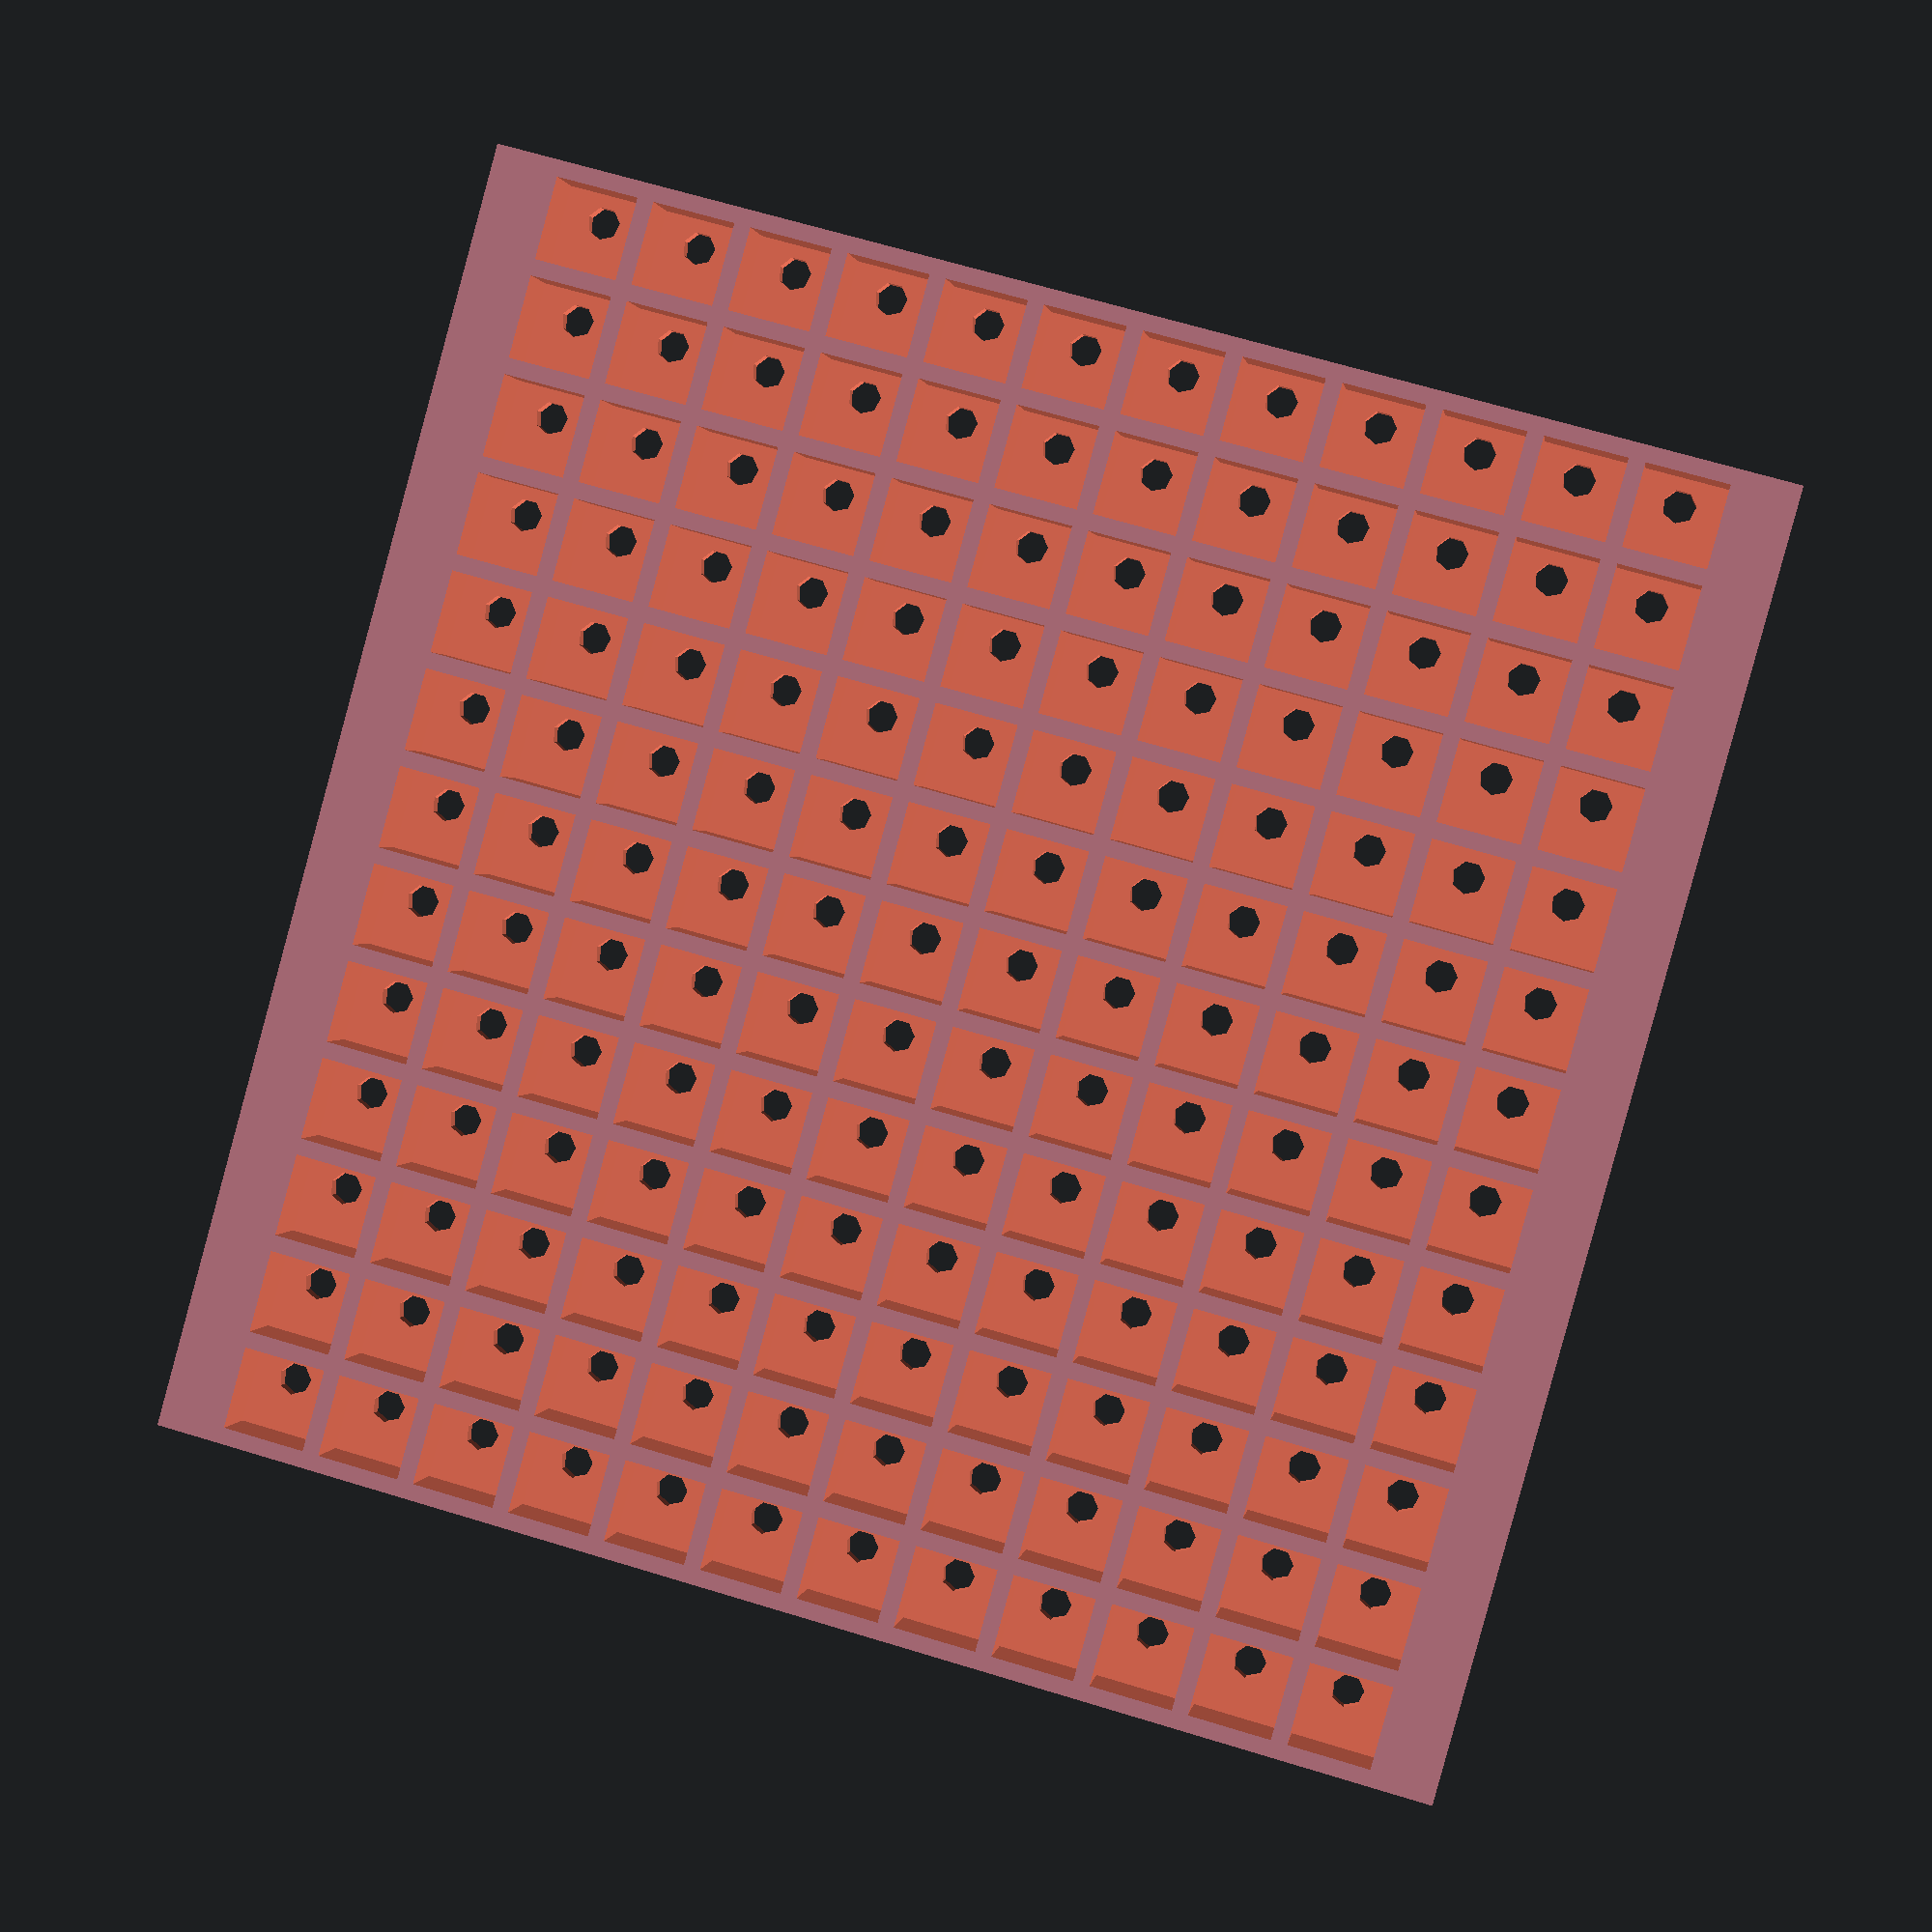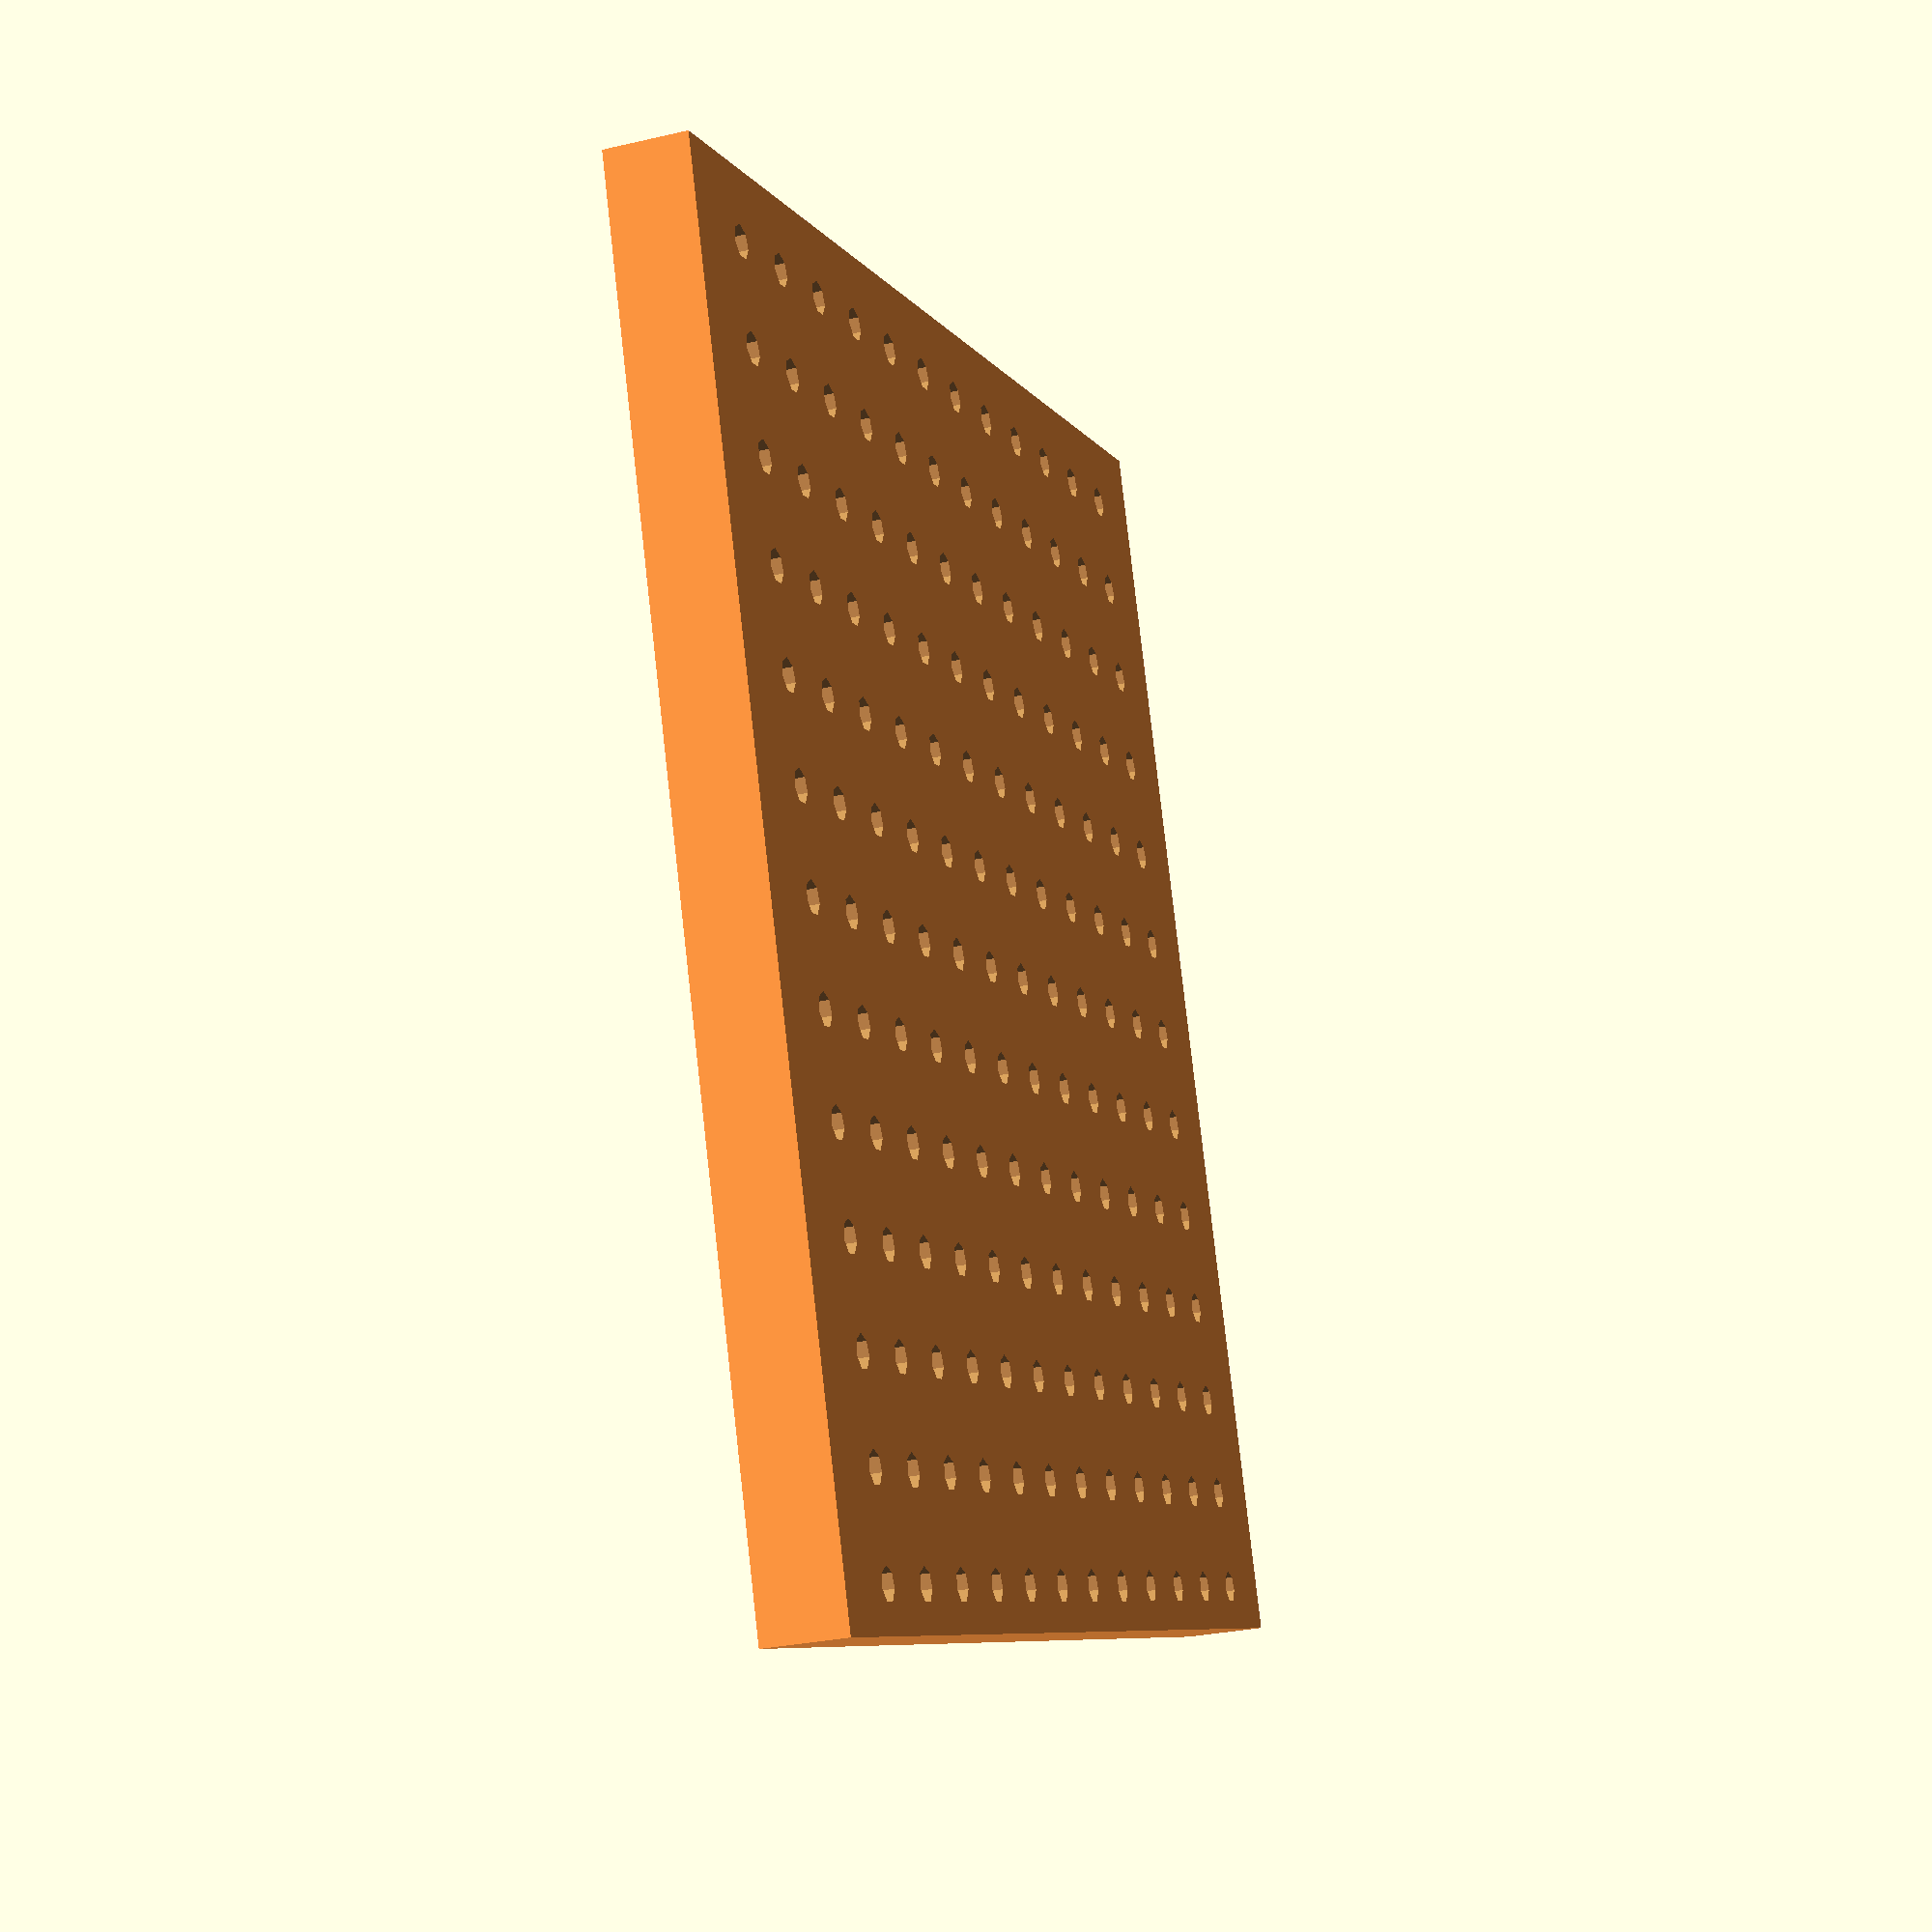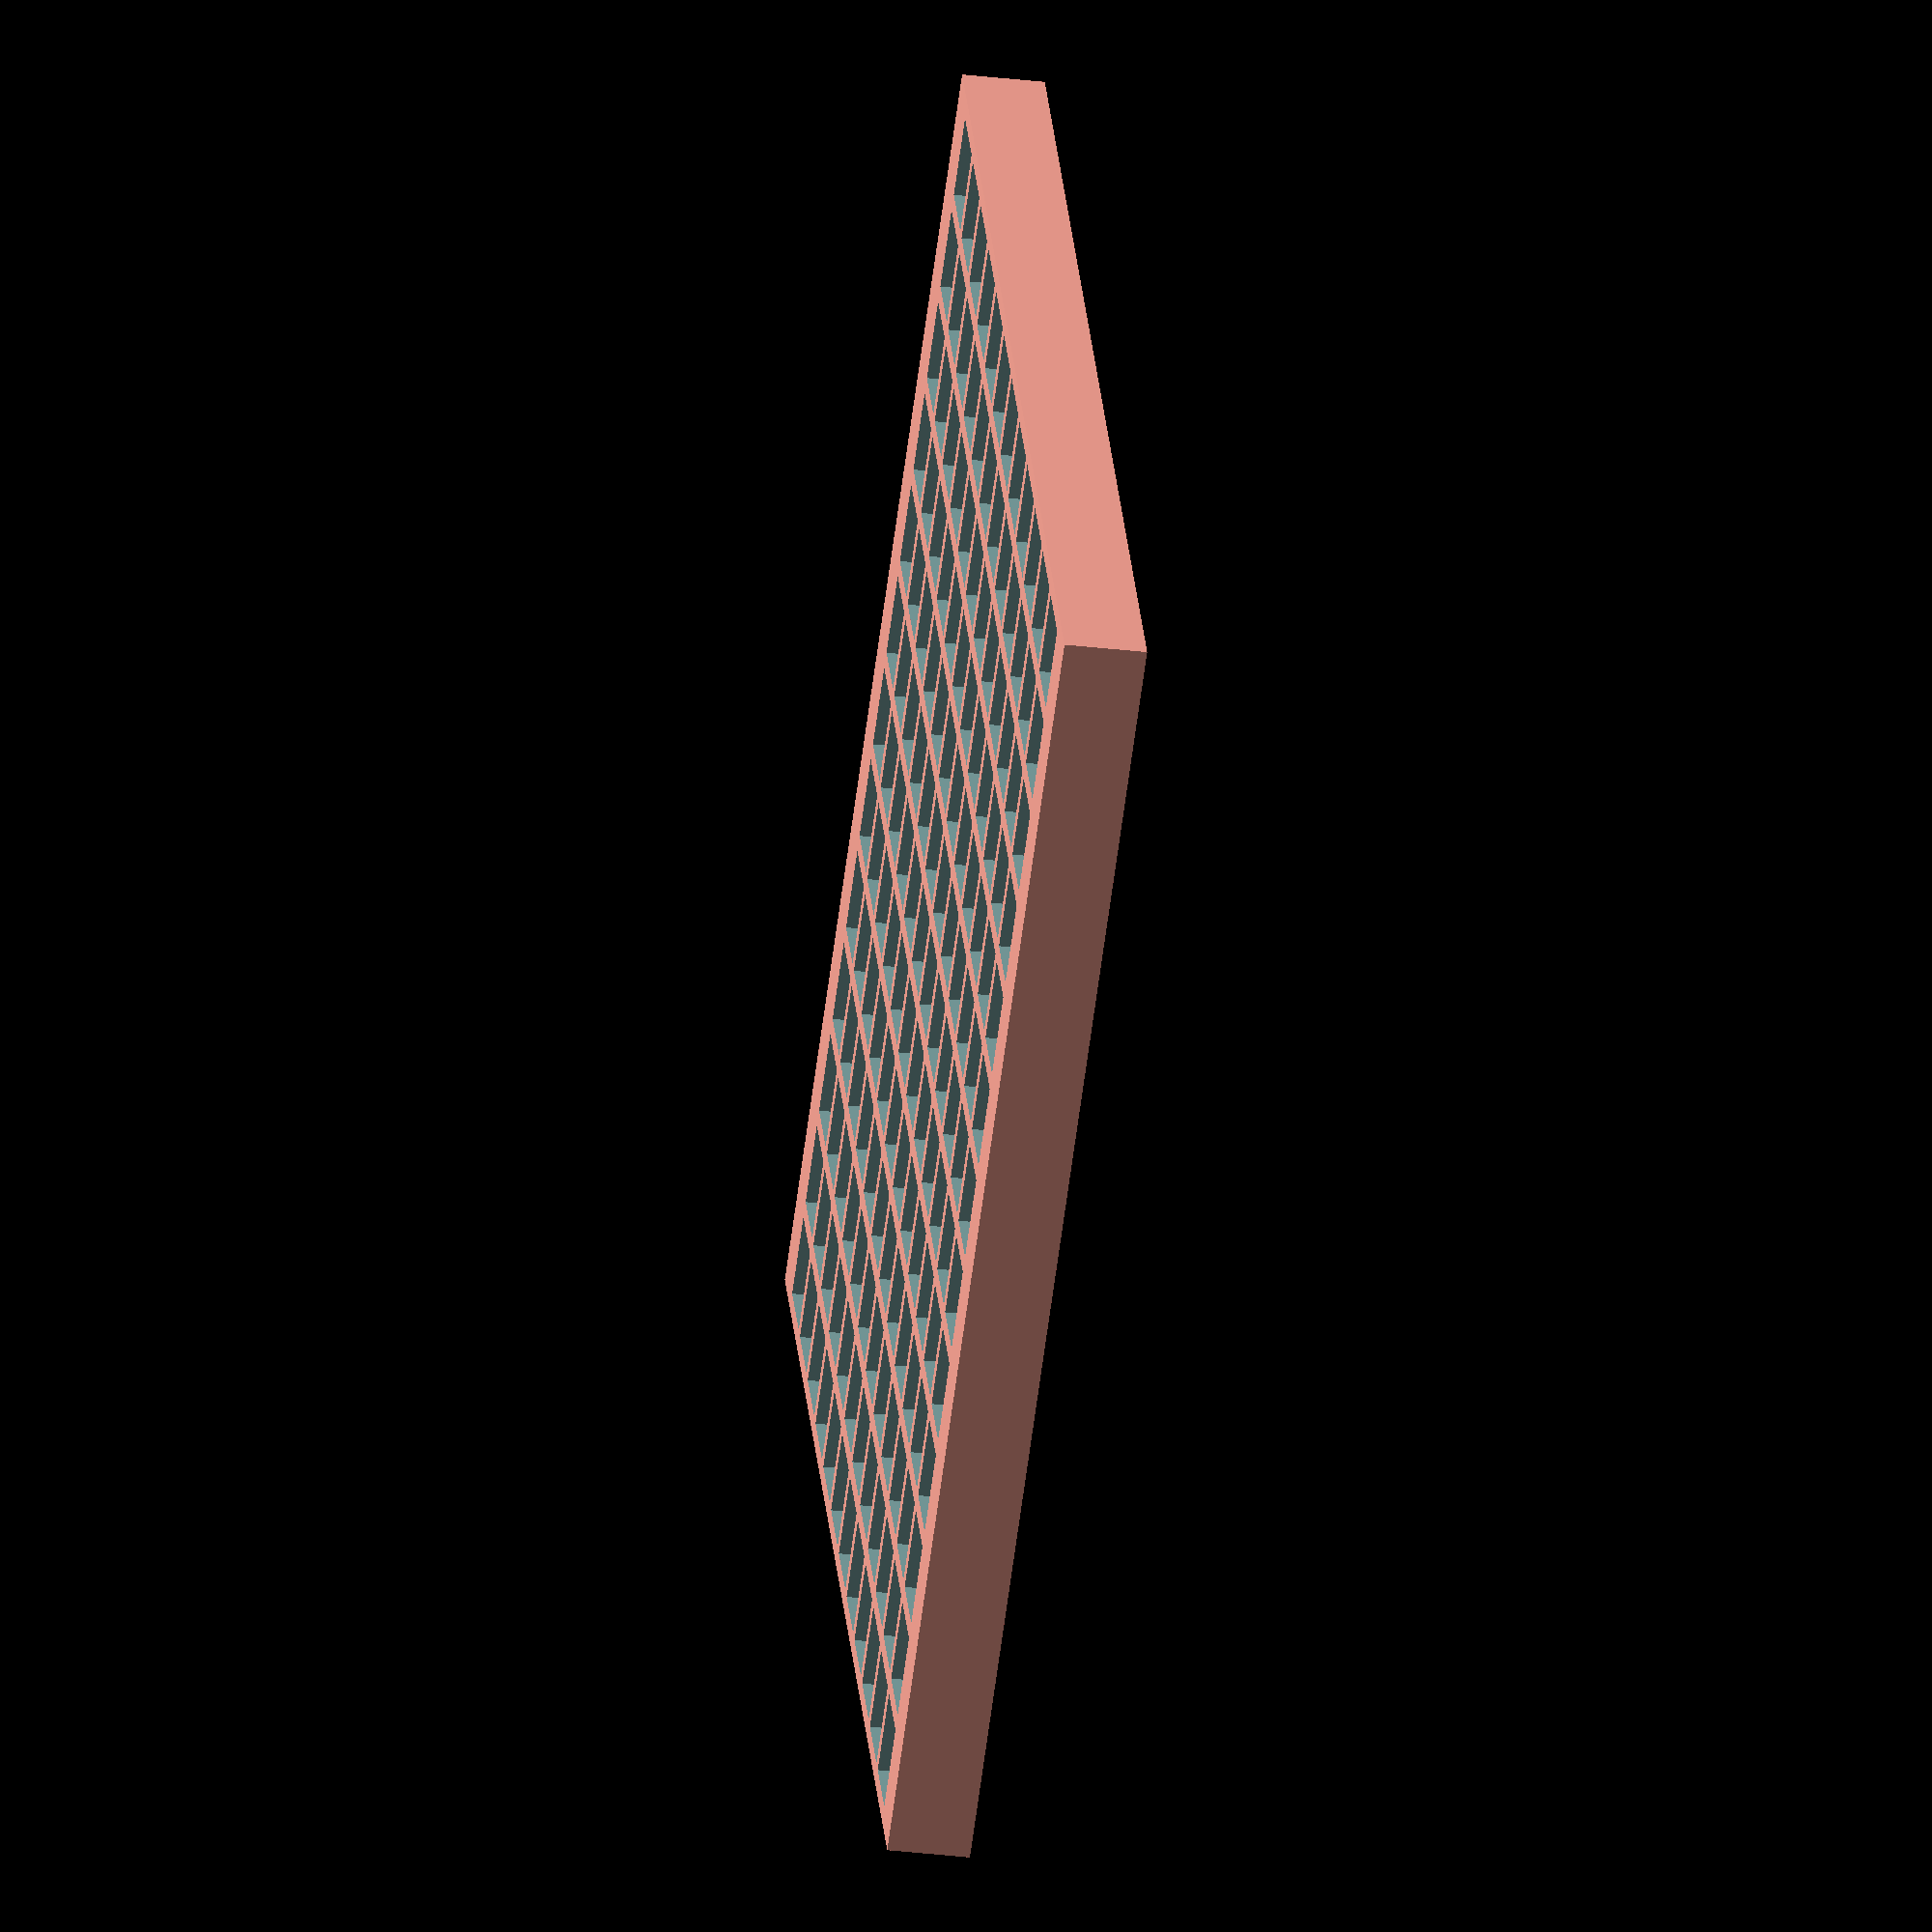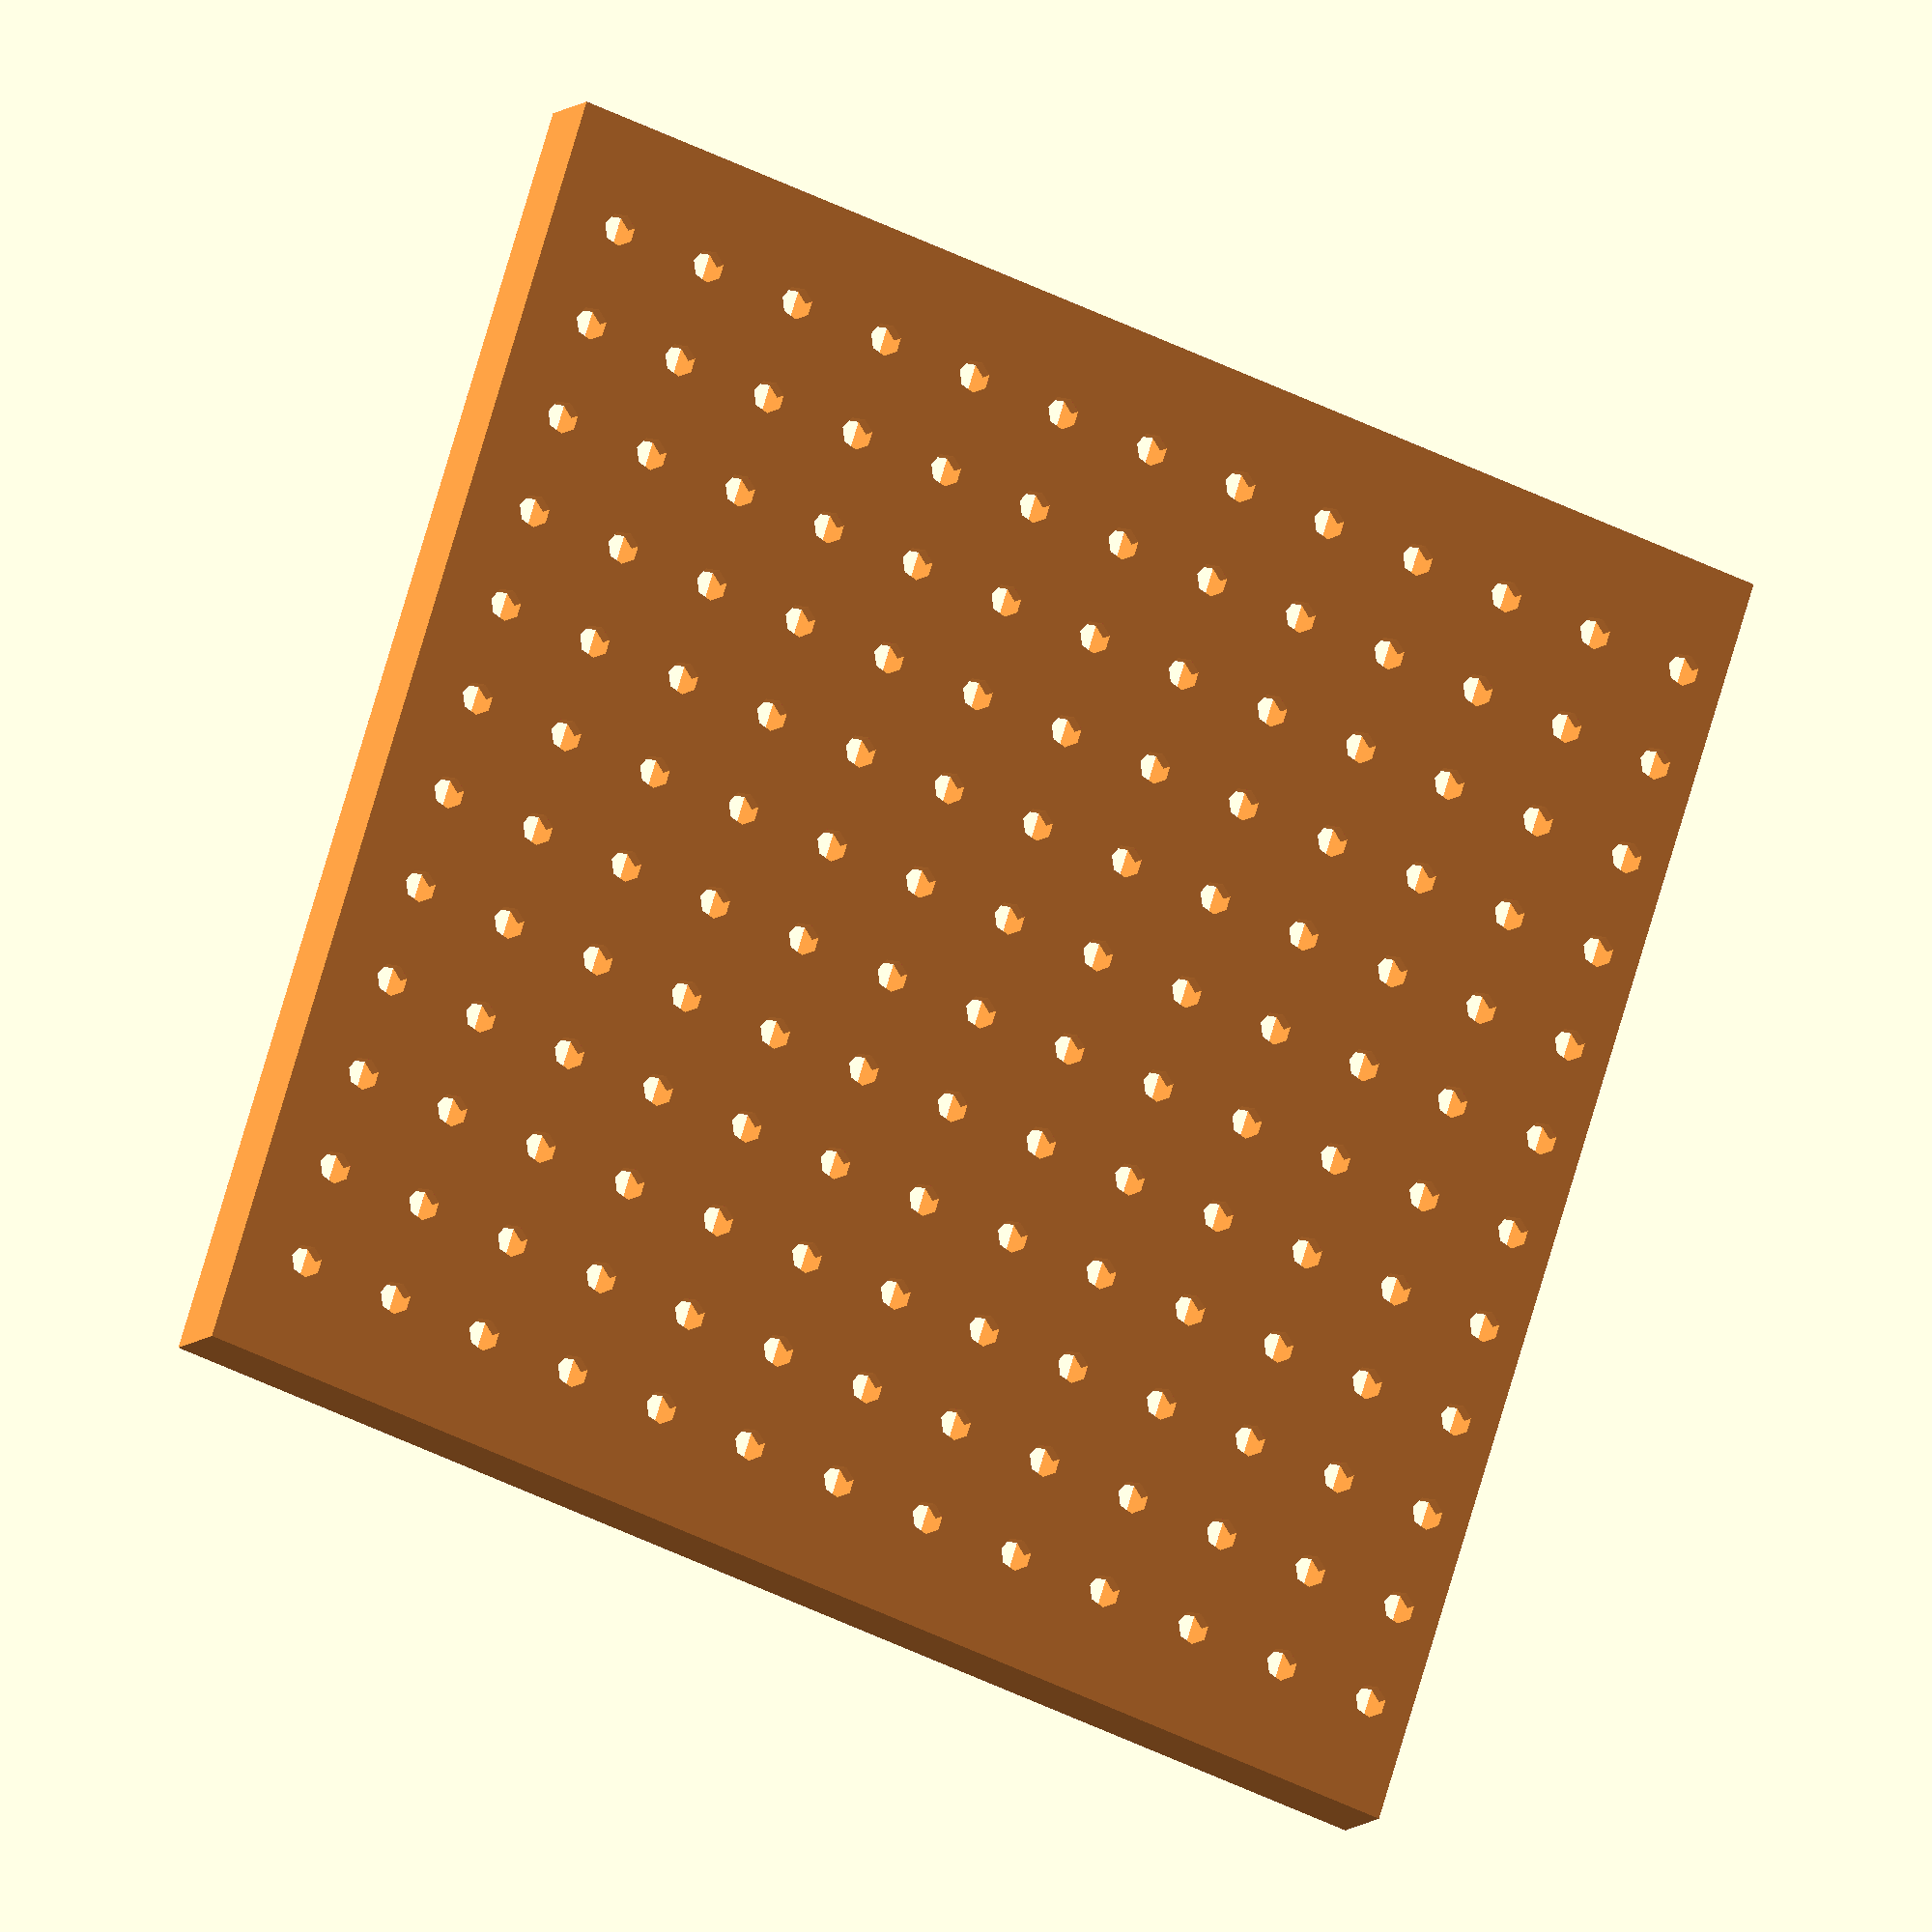
<openscad>
/* debug variables */
grafixComp=1; //mm ; add 1 millimeter

/* Variables */
absoluteLengthX=160; //mm
absoluteLengthY=160; //mm
caseHight=10; //mm
borderThickness=2; //mm
bottomThickness=2; //mm ; keep this. It's enougth
cableHole=true; // with cable holes
rCableHole=2; //mm
hCableHole=bottomThickness+grafixComp;
chamberElementsX=13; //letters in x direction + 1 second light on each side
chamberElementsY=12; //letters in y direction + 1 second light on each side
chambElemetsForSize = chamberElementsX; // default calculation with chamberElementsX

/* should be higher due to see
the cubes over the case surface */
cubeHight=caseHight-bottomThickness+grafixComp;


chamberSize = ((absoluteLengthX - borderThickness) /
    (chambElemetsForSize)) - borderThickness;
echo("Cutout Cube Size:",chamberSize,"mm");
echo("Cutout Cubes:",chambElemetsForSize);
/* because elements in X & Y direction are not equal,
   all cutout cubes have to be shifted into the middle */
borderShiftX= (absoluteLengthX -
       ((chamberSize+borderThickness)
       *chamberElementsX) - borderThickness)/2;

borderShiftY= (absoluteLengthY -
        ((chamberSize+borderThickness)
        *chamberElementsY) - borderThickness)/2;

echo("Shift in X Direction: ",borderShiftX);
echo("Shift in Y Direction: ",borderShiftY);


/* Model: case which should hold leds in chambers */
difference() {
    #cube([absoluteLengthX,absoluteLengthY,caseHight]);
    /* shift cutout cubes into middle */
    translate([borderShiftX,borderShiftY,0]){
    for(x=[0:chamberElementsX-1],
        y=[0:chamberElementsY-1]){
        translate([(x*(chamberSize+borderThickness)),
            (y*(chamberSize+borderThickness))]){
            /* cutout cubes */
            translate([borderThickness,borderThickness,bottomThickness])
            cube([chamberSize,
                chamberSize,
                cubeHight]);

            if(cableHole){
                /* cable holes */
                translate([chamberSize/3+borderThickness,
                chamberSize/2+borderThickness,bottomThickness/2])
                cylinder(r=rCableHole, h=hCableHole, center=true);
            }
        }
    }
    }
}

//module wordPlate(){
//plateShift = absoluteLength - (absoluteLength-(borderThickness/2));
//translate([/*absoluteLength+10*/-plateShift,-plateShift,10])
//cube([absoluteLength+borderThickness,absoluteLength+borderThickness,borderThickness]);
//}

/* #wordPlate(); */

</openscad>
<views>
elev=178.9 azim=285.4 roll=172.4 proj=p view=wireframe
elev=208.0 azim=109.5 roll=70.4 proj=p view=wireframe
elev=215.0 azim=150.0 roll=98.8 proj=o view=solid
elev=188.8 azim=162.2 roll=23.7 proj=o view=solid
</views>
